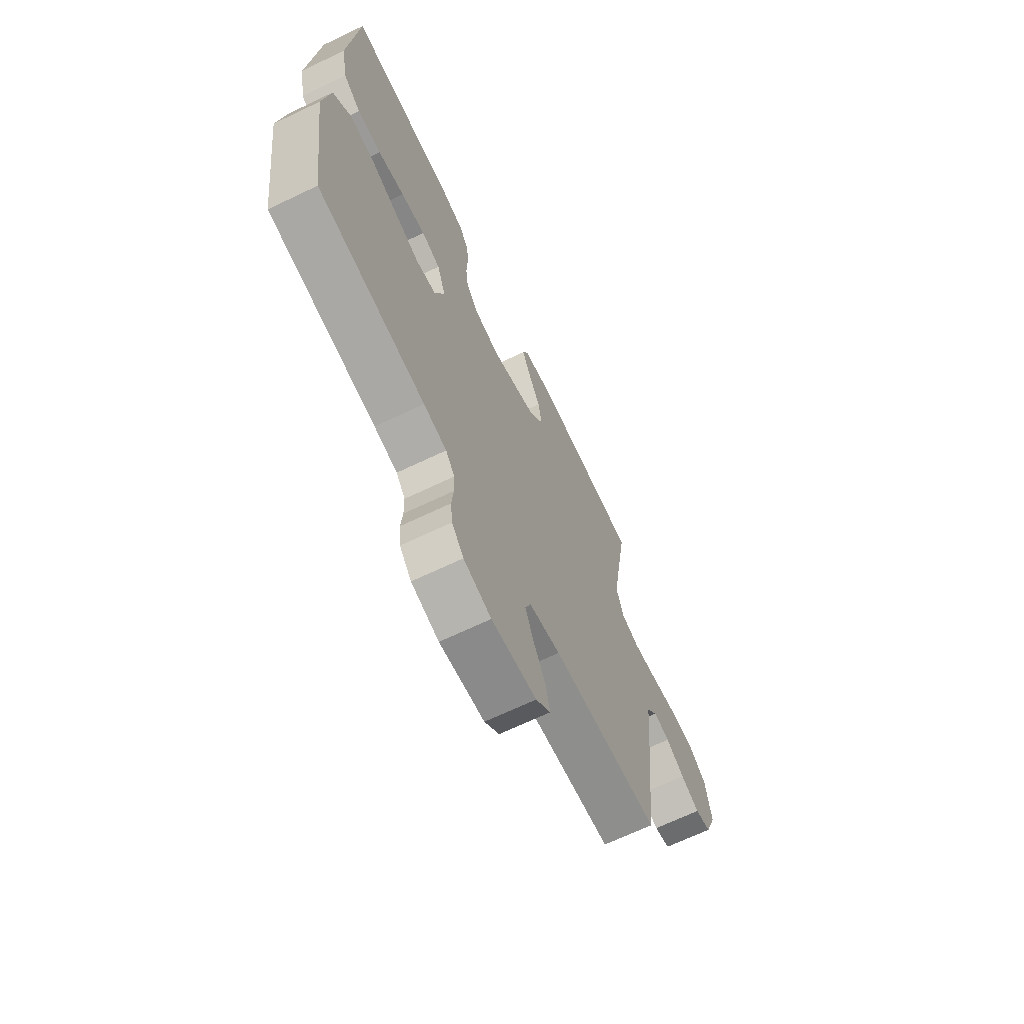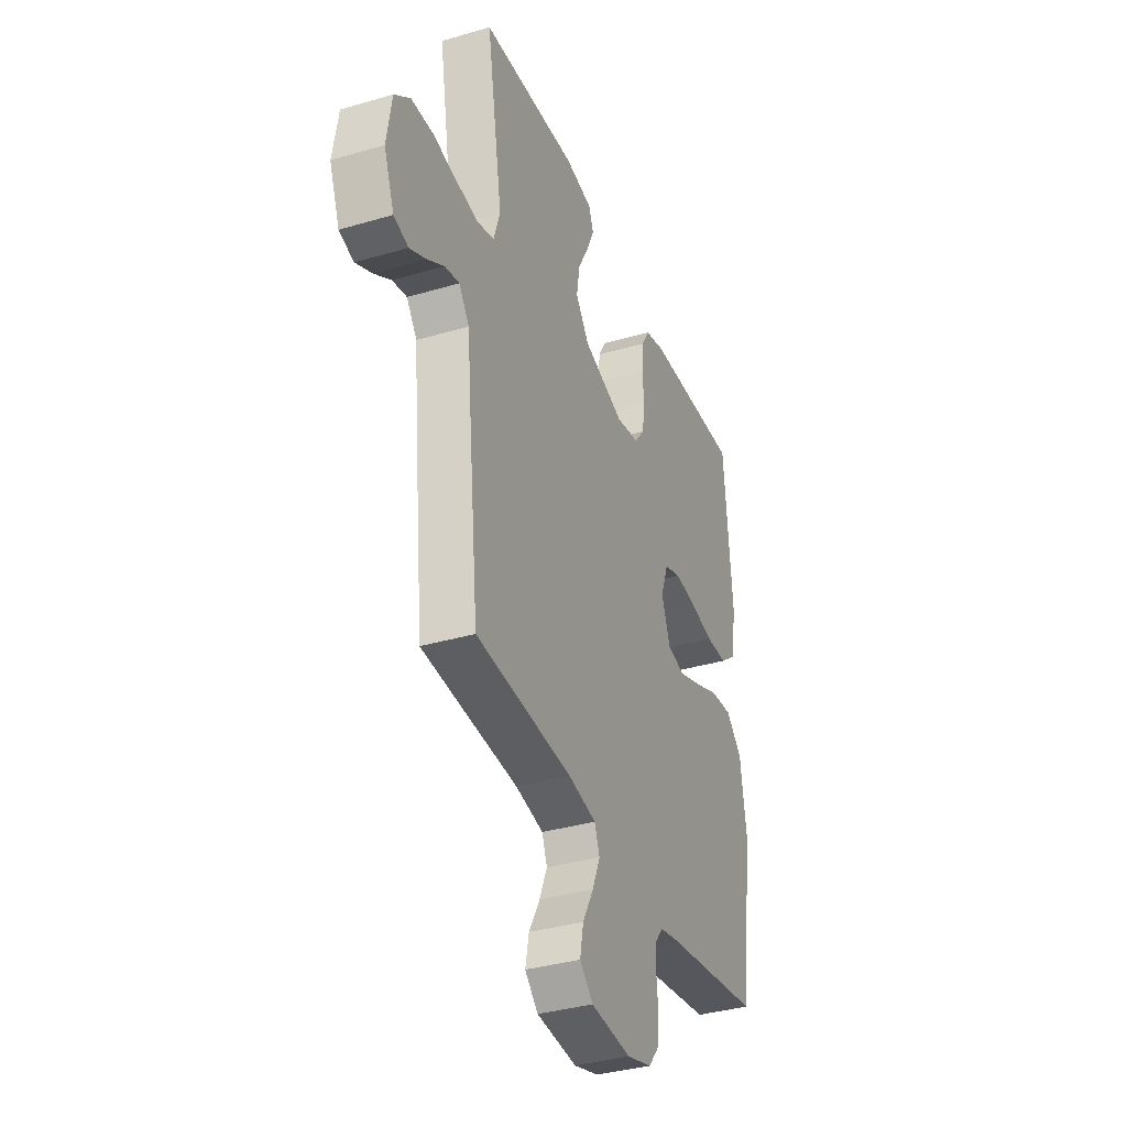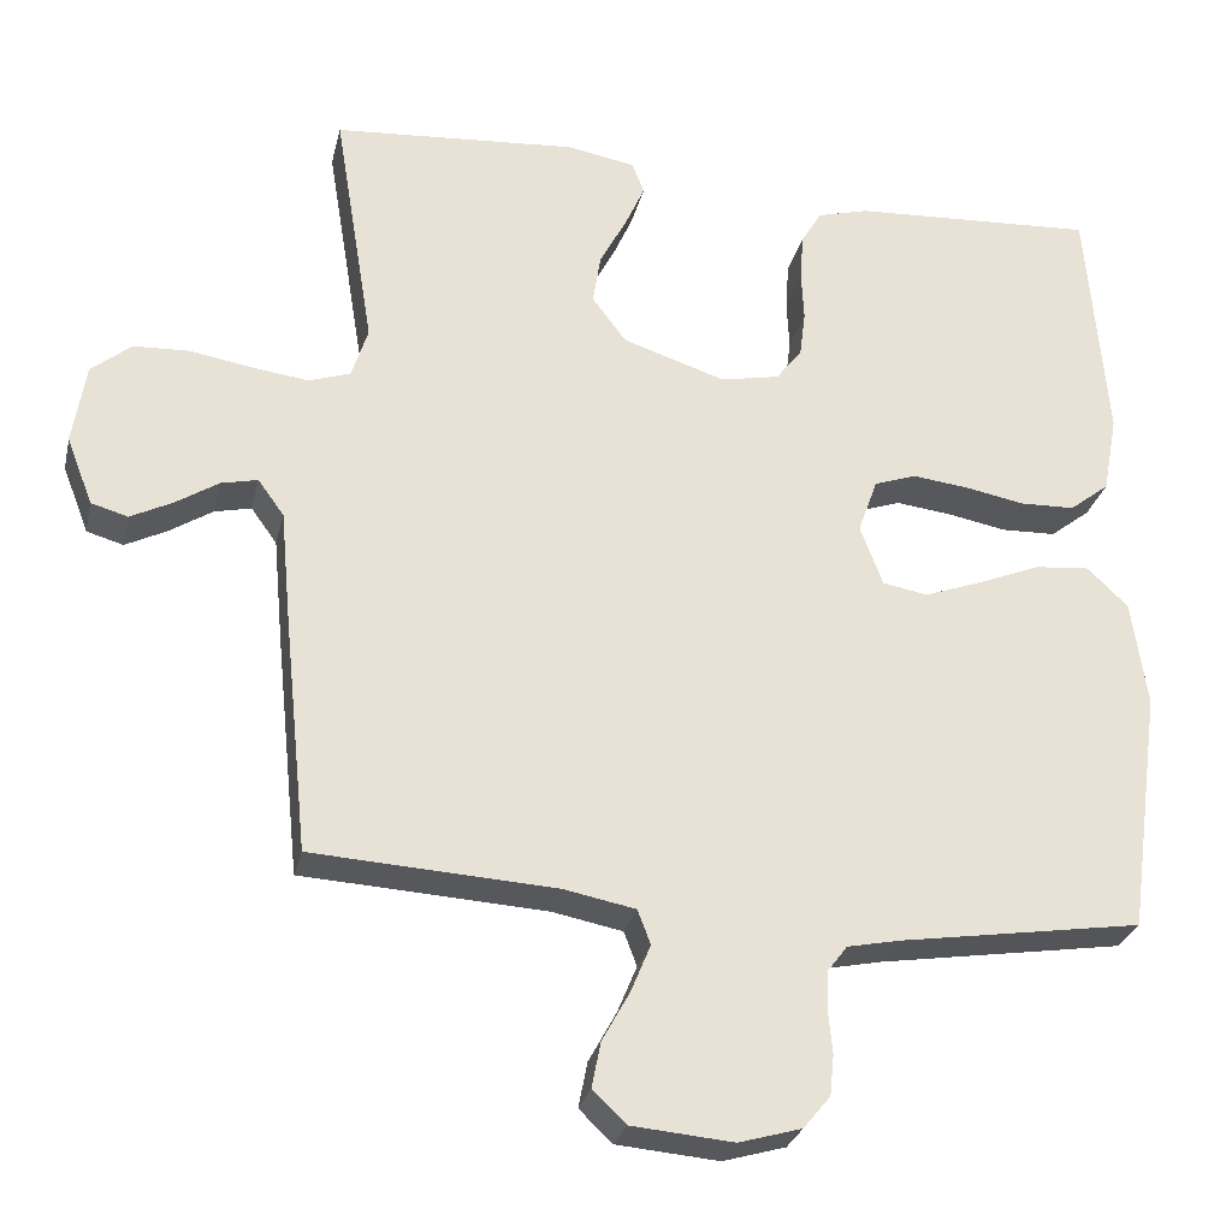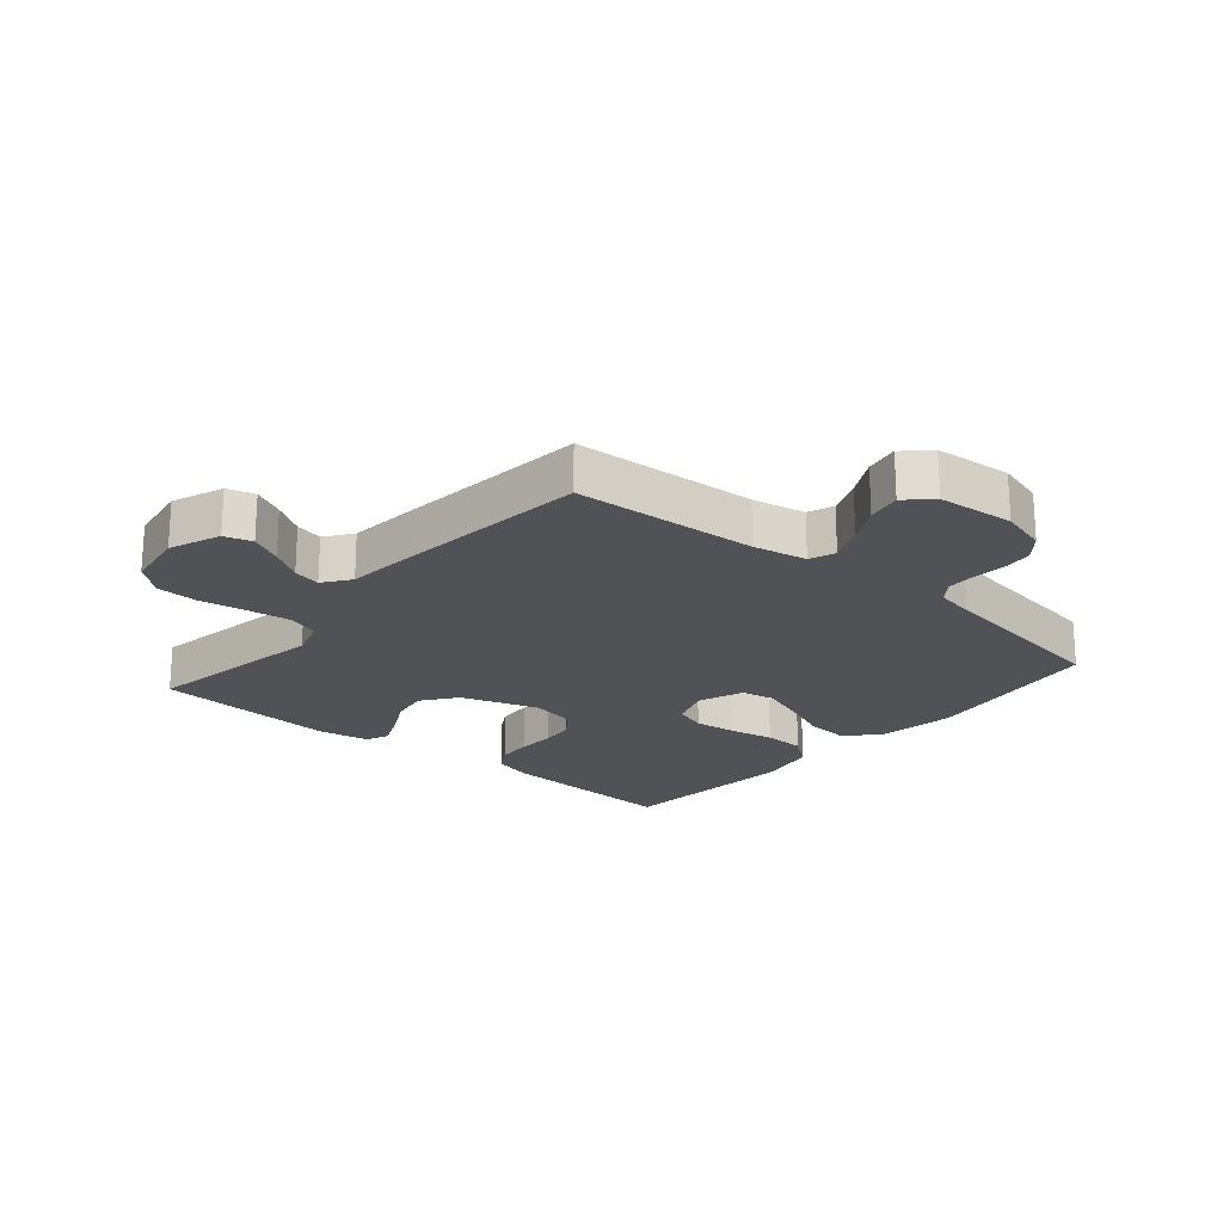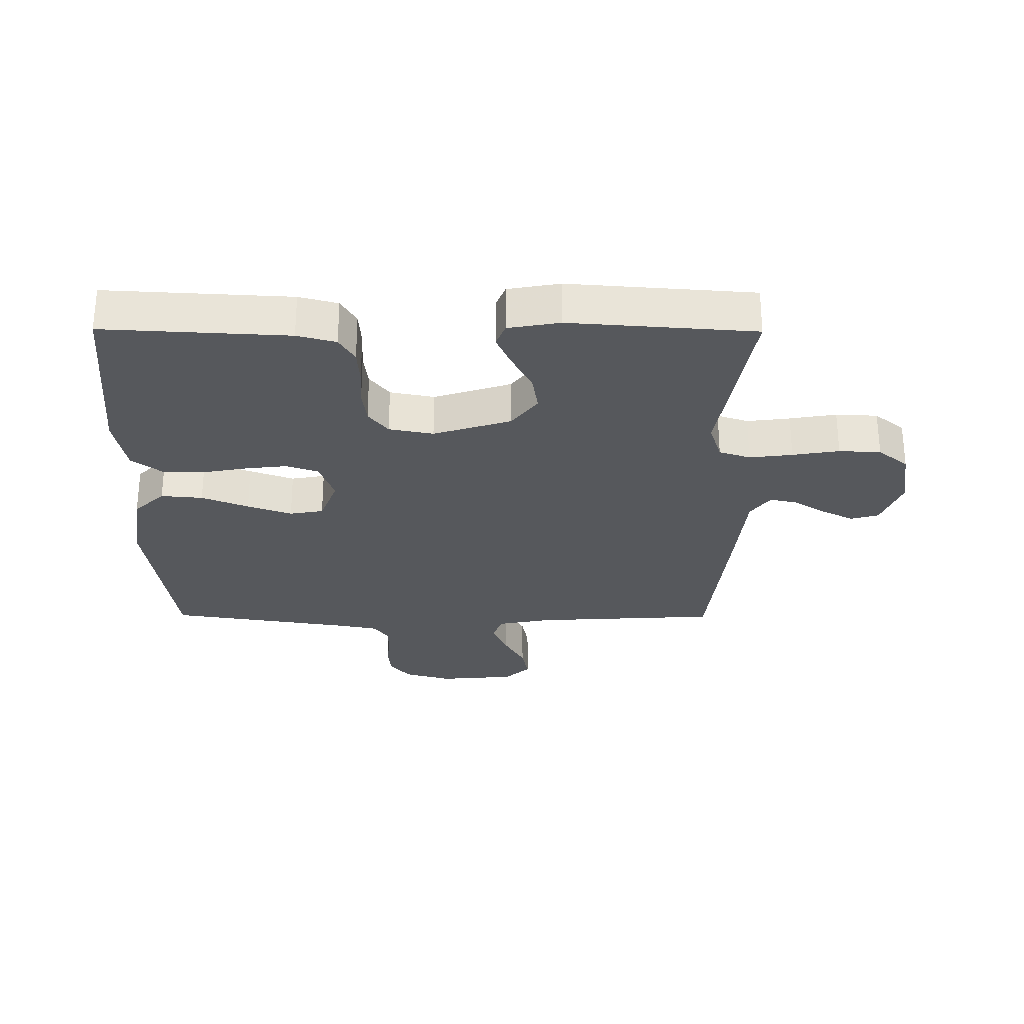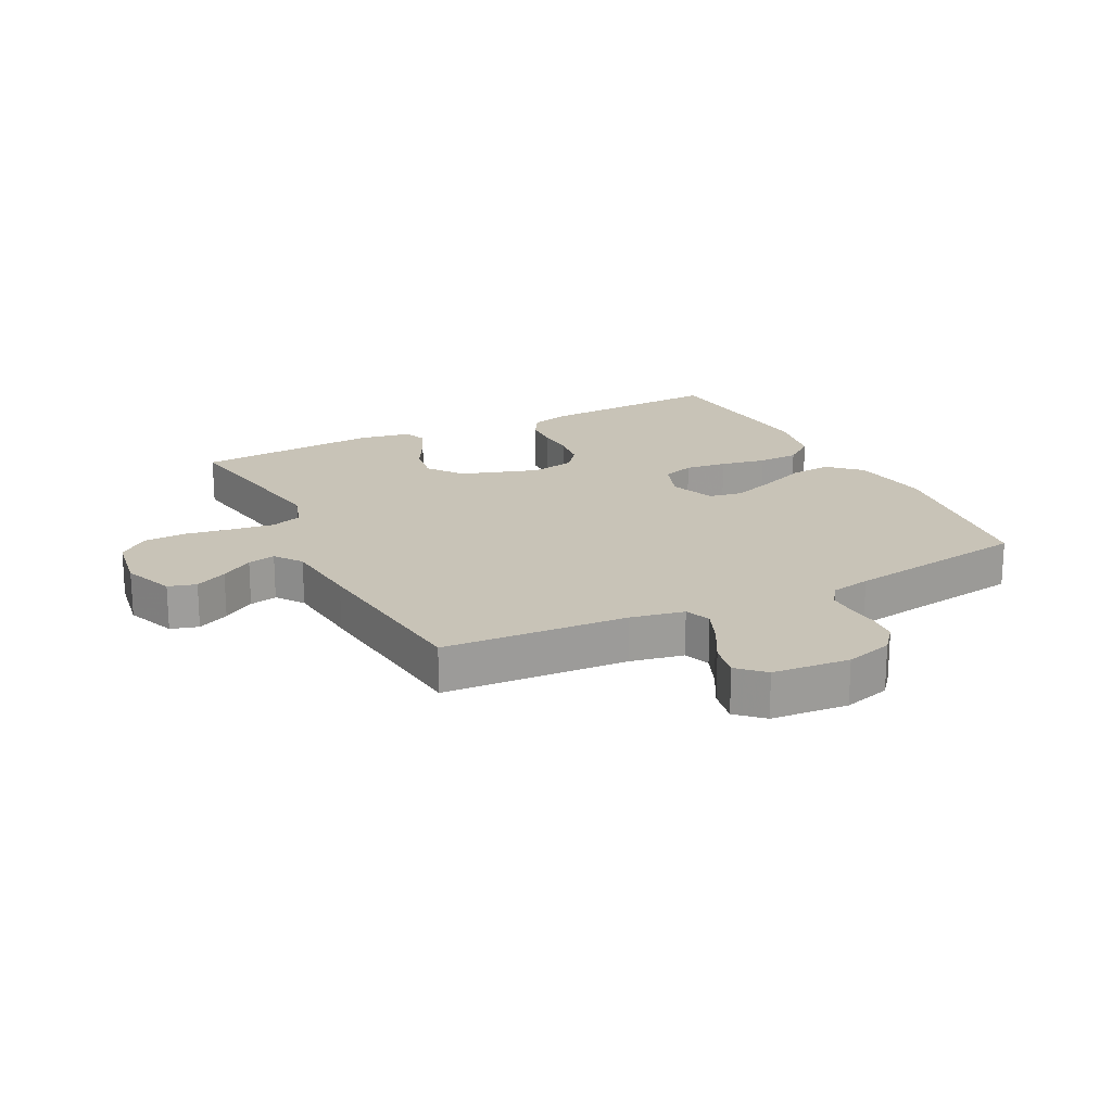
<metadata>
{"format":"obj","ext":"obj","renderer":"f3d","projection":"perspective","resolution":1024,"background":"white","views":[{"elev":-67.8,"azim":-64.4,"up":"+Z"},{"elev":-36.0,"azim":111.1,"up":"+Z"},{"elev":-27.6,"azim":167.2,"up":"+Z"},{"elev":-21.2,"azim":139.6,"up":"+Y"},{"elev":-28.1,"azim":-0.4,"up":"+Y"},{"elev":19.6,"azim":153.2,"up":"+Y"}]}
</metadata>
<code>
v 0.5 0.07 -0.5
v 0.2 0.07 -0.518
v 0.113 0.07 -0.535
v 0.097 0.07 -0.577
v 0.121 0.07 -0.635
v 0.155 0.07 -0.697
v 0.166 0.07 -0.753
v 0.125 0.07 -0.792
v 0 0.07 -0.803
v -0.077 0.07 -0.781
v -0.11 0.07 -0.741
v -0.115 0.07 -0.691
v -0.11 0.07 -0.639
v -0.111 0.07 -0.592
v -0.136 0.07 -0.559
v -0.2 0.07 -0.546
v -0.5 0.07 -0.5
v -0.541 0.07 -0.2
v -0.522 0.07 -0.069
v -0.472 0.07 -0.021
v -0.404 0.07 -0.027
v -0.328 0.07 -0.058
v -0.256 0.07 -0.084
v -0.201 0.07 -0.074
v -0.173 0.07 0
v -0.197 0.07 0.067
v -0.249 0.07 0.085
v -0.317 0.07 0.077
v -0.391 0.07 0.063
v -0.458 0.07 0.065
v -0.507 0.07 0.103
v -0.525 0.07 0.2
v -0.5 0.07 0.5
v -0.2 0.07 0.484
v -0.137 0.07 0.467
v -0.112 0.07 0.425
v -0.108 0.07 0.368
v -0.111 0.07 0.306
v -0.104 0.07 0.249
v -0.072 0.07 0.208
v 0 0.07 0.194
v 0.126 0.07 0.235
v 0.168 0.07 0.291
v 0.158 0.07 0.353
v 0.125 0.07 0.415
v 0.101 0.07 0.469
v 0.116 0.07 0.507
v 0.2 0.07 0.522
v 0.5 0.07 0.5
v 0.451 0.07 0.2
v 0.471 0.07 0.137
v 0.522 0.07 0.12
v 0.592 0.07 0.129
v 0.668 0.07 0.142
v 0.736 0.07 0.139
v 0.785 0.07 0.099
v 0.801 0.07 0
v 0.769 0.07 -0.083
v 0.724 0.07 -0.096
v 0.672 0.07 -0.07
v 0.62 0.07 -0.037
v 0.575 0.07 -0.027
v 0.543 0.07 -0.071
v 0.531 0.07 -0.2
v 0.5 0 -0.5
v 0.2 0 -0.518
v 0.113 0 -0.535
v 0.097 0 -0.577
v 0.121 0 -0.635
v 0.155 0 -0.697
v 0.166 0 -0.753
v 0.125 0 -0.792
v 0 0 -0.803
v -0.077 0 -0.781
v -0.11 0 -0.741
v -0.115 0 -0.691
v -0.11 0 -0.639
v -0.111 0 -0.592
v -0.136 0 -0.559
v -0.2 0 -0.546
v -0.5 0 -0.5
v -0.541 0 -0.2
v -0.522 0 -0.069
v -0.472 0 -0.021
v -0.404 0 -0.027
v -0.328 0 -0.058
v -0.256 0 -0.084
v -0.201 0 -0.074
v -0.173 0 0
v -0.197 0 0.067
v -0.249 0 0.085
v -0.317 0 0.077
v -0.391 0 0.063
v -0.458 0 0.065
v -0.507 0 0.103
v -0.525 0 0.2
v -0.5 0 0.5
v -0.2 0 0.484
v -0.137 0 0.467
v -0.112 0 0.425
v -0.108 0 0.368
v -0.111 0 0.306
v -0.104 0 0.249
v -0.072 0 0.208
v 0 0 0.194
v 0.126 0 0.235
v 0.168 0 0.291
v 0.158 0 0.353
v 0.125 0 0.415
v 0.101 0 0.469
v 0.116 0 0.507
v 0.2 0 0.522
v 0.5 0 0.5
v 0.451 0 0.2
v 0.471 0 0.137
v 0.522 0 0.12
v 0.592 0 0.129
v 0.668 0 0.142
v 0.736 0 0.139
v 0.785 0 0.099
v 0.801 0 0
v 0.769 0 -0.083
v 0.724 0 -0.096
v 0.672 0 -0.07
v 0.62 0 -0.037
v 0.575 0 -0.027
v 0.543 0 -0.071
v 0.531 0 -0.2
f 63 64 1 2
f 62 63 2 3
f 59 60 61
f 58 59 61
f 57 58 61
f 56 57 61
f 55 56 61
f 54 55 61
f 53 54 61
f 52 53 61 62
f 51 52 62 3
f 48 49 50
f 47 48 50
f 46 47 50
f 45 46 50
f 44 45 50
f 43 44 50 51
f 42 43 51 3
f 36 37 38
f 35 36 38
f 34 35 38
f 33 34 38
f 32 33 38
f 31 32 38
f 30 31 38
f 29 30 38
f 28 29 38
f 27 28 38 39
f 26 27 39 40
f 20 21 22
f 19 20 22
f 18 19 22
f 17 18 22
f 16 17 22
f 15 16 22 23
f 14 15 23 24
f 11 12 13
f 10 11 13
f 9 10 13
f 8 9 13
f 7 8 13
f 6 7 13
f 5 6 13
f 4 5 13 14
f 14 24 25
f 4 14 25
f 3 4 25
f 42 3 25
f 41 42 25
f 25 26 40 41
f 66 65 128 127
f 67 66 127 126
f 125 124 123
f 125 123 122
f 125 122 121
f 125 121 120
f 125 120 119
f 125 119 118
f 125 118 117
f 126 125 117 116
f 67 126 116 115
f 114 113 112
f 114 112 111
f 114 111 110
f 114 110 109
f 114 109 108
f 115 114 108 107
f 67 115 107 106
f 102 101 100
f 102 100 99
f 102 99 98
f 102 98 97
f 102 97 96
f 102 96 95
f 102 95 94
f 102 94 93
f 102 93 92
f 103 102 92 91
f 104 103 91 90
f 86 85 84
f 86 84 83
f 86 83 82
f 86 82 81
f 86 81 80
f 87 86 80 79
f 88 87 79 78
f 77 76 75
f 77 75 74
f 77 74 73
f 77 73 72
f 77 72 71
f 77 71 70
f 77 70 69
f 78 77 69 68
f 89 88 78
f 89 78 68
f 89 68 67
f 89 67 106
f 89 106 105
f 105 104 90 89
f 1 65 66 2
f 2 66 67 3
f 3 67 68 4
f 4 68 69 5
f 5 69 70 6
f 6 70 71 7
f 7 71 72 8
f 8 72 73 9
f 9 73 74 10
f 10 74 75 11
f 11 75 76 12
f 12 76 77 13
f 13 77 78 14
f 14 78 79 15
f 15 79 80 16
f 16 80 81 17
f 17 81 82 18
f 18 82 83 19
f 19 83 84 20
f 20 84 85 21
f 21 85 86 22
f 22 86 87 23
f 23 87 88 24
f 24 88 89 25
f 25 89 90 26
f 26 90 91 27
f 27 91 92 28
f 28 92 93 29
f 29 93 94 30
f 30 94 95 31
f 31 95 96 32
f 32 96 97 33
f 33 97 98 34
f 34 98 99 35
f 35 99 100 36
f 36 100 101 37
f 37 101 102 38
f 38 102 103 39
f 39 103 104 40
f 40 104 105 41
f 41 105 106 42
f 42 106 107 43
f 43 107 108 44
f 44 108 109 45
f 45 109 110 46
f 46 110 111 47
f 47 111 112 48
f 48 112 113 49
f 49 113 114 50
f 50 114 115 51
f 51 115 116 52
f 52 116 117 53
f 53 117 118 54
f 54 118 119 55
f 55 119 120 56
f 56 120 121 57
f 57 121 122 58
f 58 122 123 59
f 59 123 124 60
f 60 124 125 61
f 61 125 126 62
f 62 126 127 63
f 63 127 128 64
f 64 128 65 1

</code>
